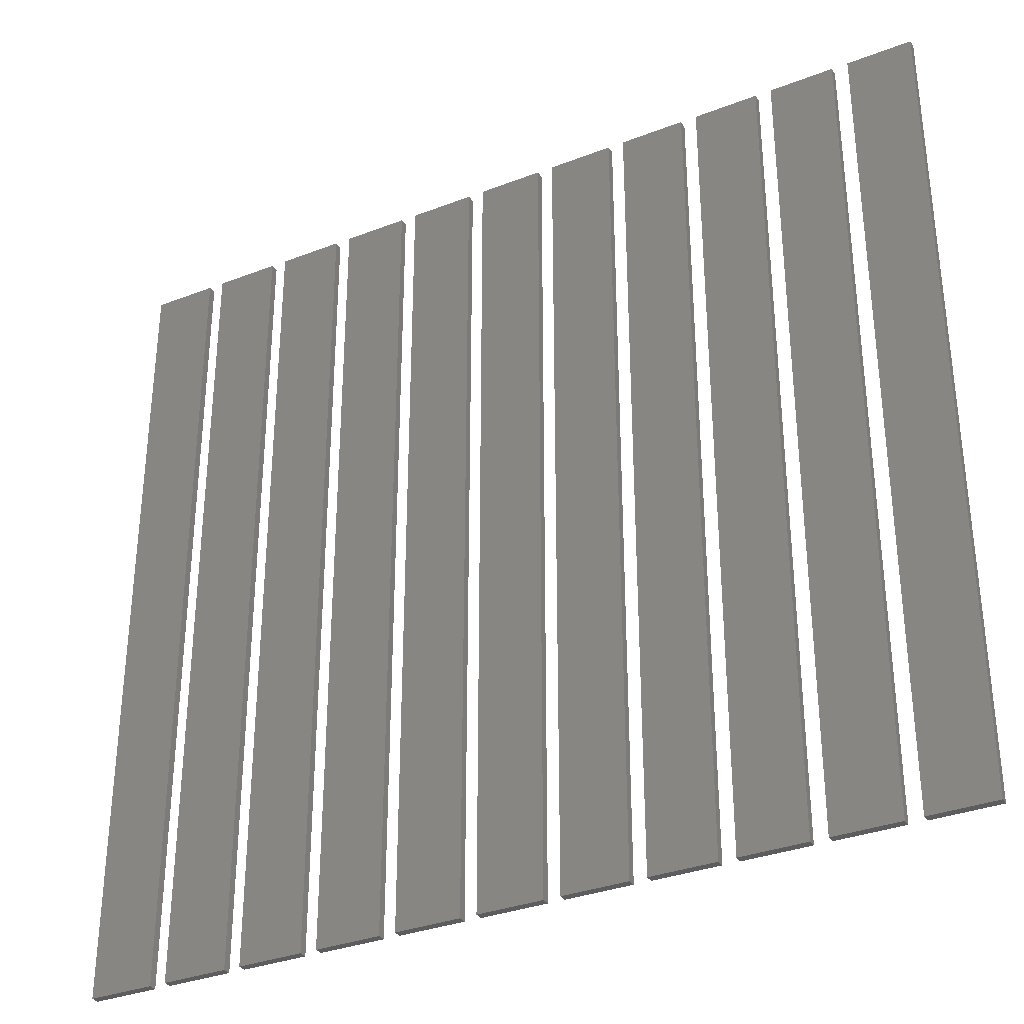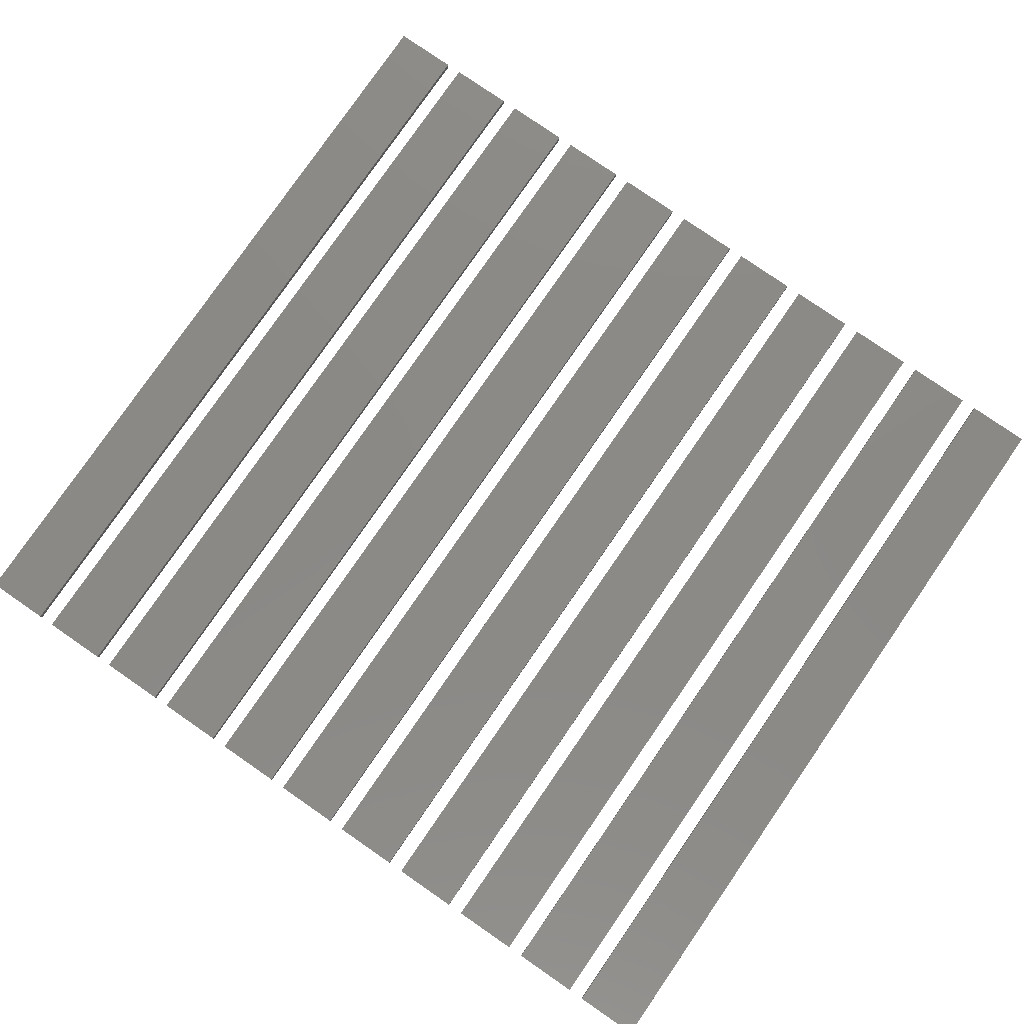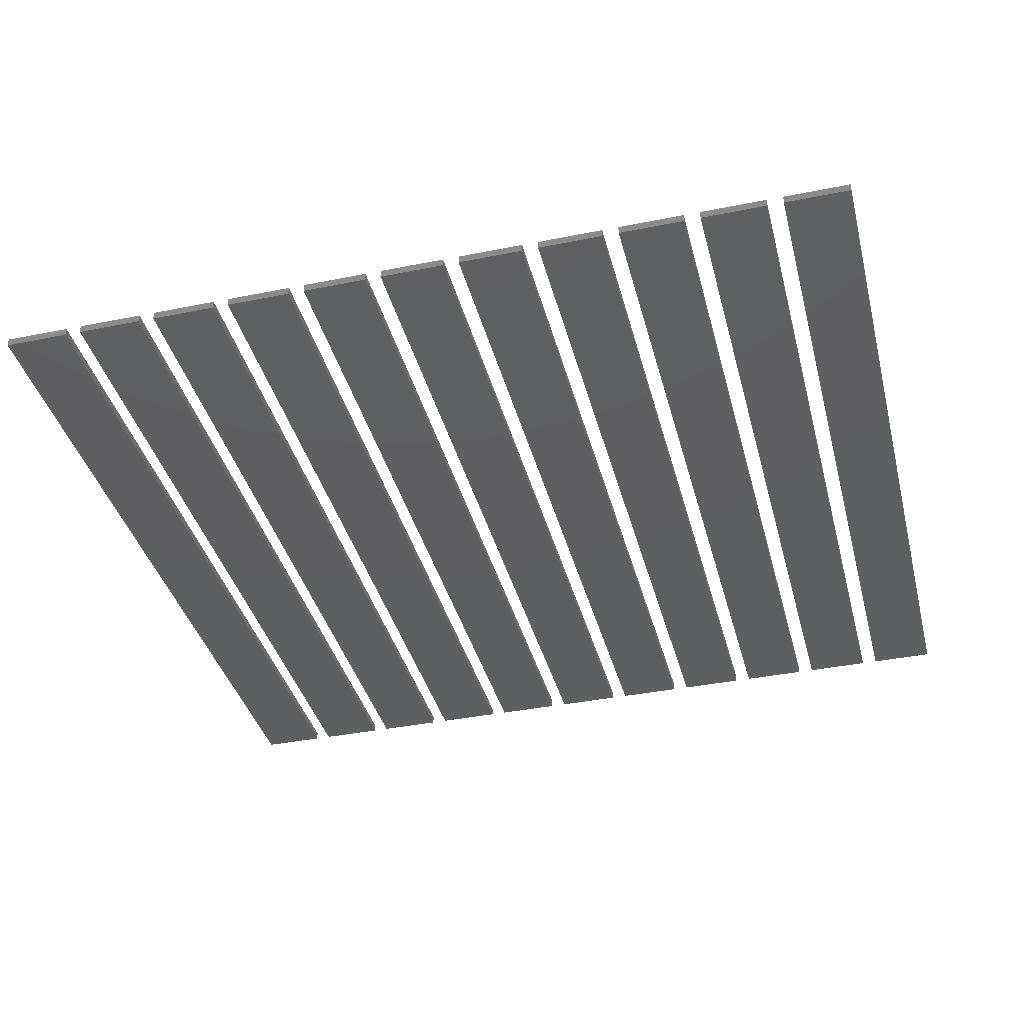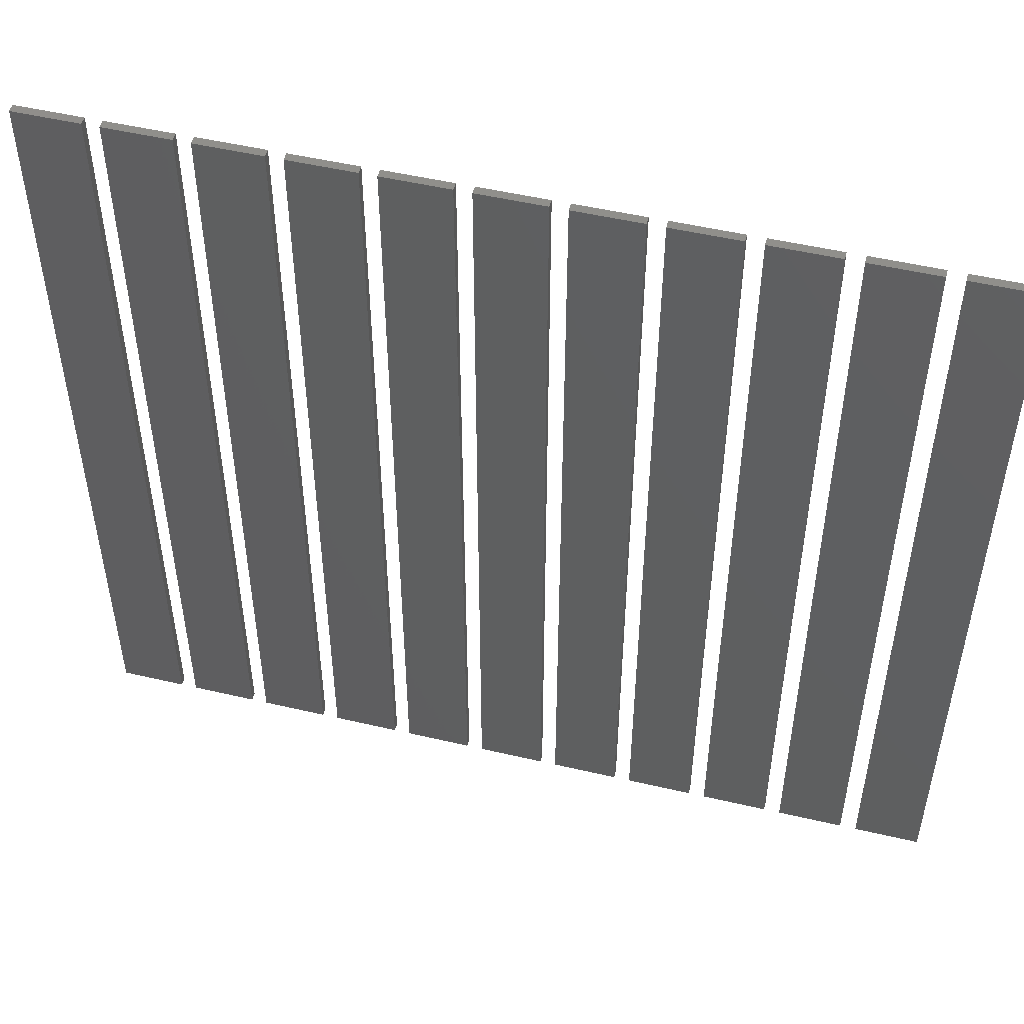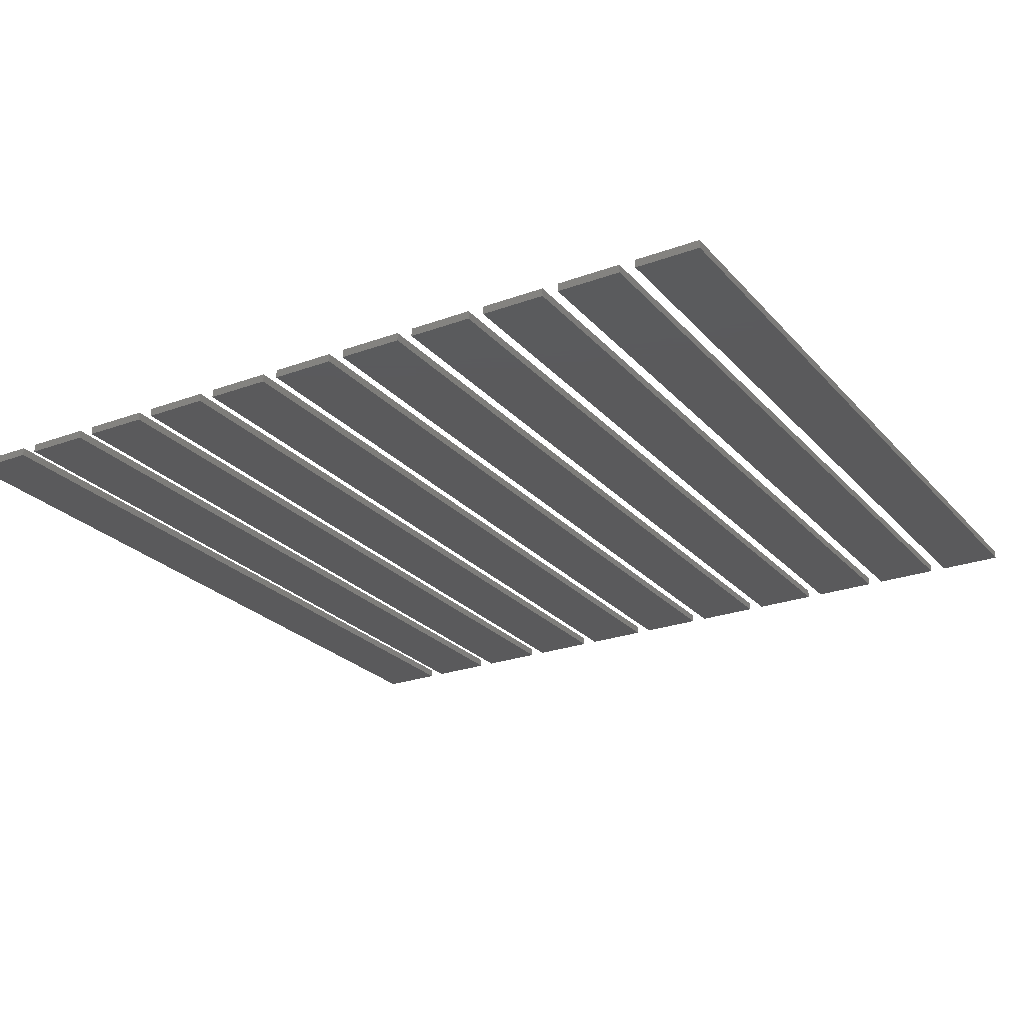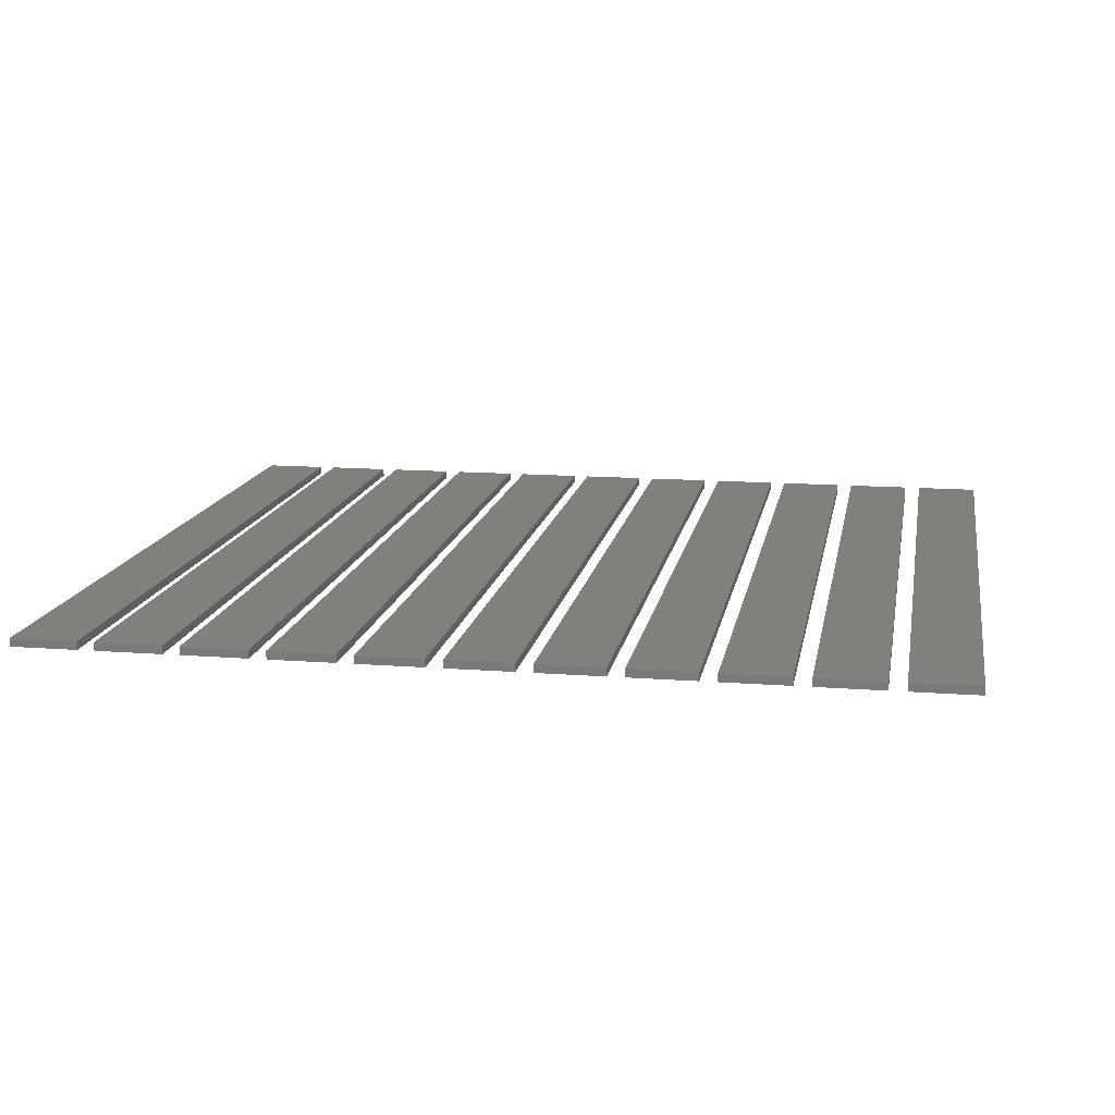
<metadata>
{"format":"stl","ext":"stl","renderer":"f3d","projection":"perspective","resolution":1024,"background":"white","views":[{"elev":-33.1,"azim":-151.9,"up":"+Y"},{"elev":79.4,"azim":34.6,"up":"+Z"},{"elev":-38.3,"azim":-165.7,"up":"+Z"},{"elev":50.5,"azim":-165.6,"up":"+Y"},{"elev":-24.7,"azim":-149.1,"up":"+Z"},{"elev":13.8,"azim":-170.2,"up":"+Z"}]}
</metadata>
<code>
# stl→obj: 88 verts, 132 faces
v 130 90 0
v 130 100 0.1
v 130 100 0
v 130 90 0.1
v 130.8 90 0.1
v 130.8 100 0.1
v 130.8 100 0
v 130.8 90 0
v 131 90 0
v 131 100 0.1
v 131 100 0
v 131 90 0.1
v 131.8 90 0.1
v 131.8 100 0.1
v 131.8 100 0
v 131.8 90 0
v 132 90 0
v 132 100 0.1
v 132 100 0
v 132 90 0.1
v 132.8 90 0.1
v 132.8 100 0.1
v 132.8 100 0
v 132.8 90 0
v 133 90 0
v 133 100 0.1
v 133 100 0
v 133 90 0.1
v 133.8 90 0.1
v 133.8 100 0.1
v 133.8 100 0
v 133.8 90 0
v 134 90 0
v 134 100 0.1
v 134 100 0
v 134 90 0.1
v 134.8 90 0.1
v 134.8 100 0.1
v 134.8 100 0
v 134.8 90 0
v 135 90 0
v 135 100 0.1
v 135 100 0
v 135 90 0.1
v 135.8 90 0.1
v 135.8 100 0.1
v 135.8 100 0
v 135.8 90 0
v 136 90 0
v 136 100 0.1
v 136 100 0
v 136 90 0.1
v 136.8 90 0.1
v 136.8 100 0.1
v 136.8 100 0
v 136.8 90 0
v 137 90 0
v 137 100 0.1
v 137 100 0
v 137 90 0.1
v 137.8 90 0.1
v 137.8 100 0.1
v 137.8 100 0
v 137.8 90 0
v 138 90 0
v 138 100 0.1
v 138 100 0
v 138 90 0.1
v 138.8 90 0.1
v 138.8 100 0.1
v 138.8 100 0
v 138.8 90 0
v 139 90 0
v 139 100 0.1
v 139 100 0
v 139 90 0.1
v 139.8 90 0.1
v 139.8 100 0.1
v 139.8 100 0
v 139.8 90 0
v 140 90 0
v 140 100 0.1
v 140 100 0
v 140 90 0.1
v 140.8 90 0.1
v 140.8 100 0.1
v 140.8 100 0
v 140.8 90 0
f 1 2 3
f 2 1 4
f 2 5 6
f 5 2 4
f 5 7 6
f 7 5 8
f 1 7 8
f 7 1 3
f 1 5 4
f 5 1 8
f 7 2 6
f 2 7 3
f 9 10 11
f 10 9 12
f 10 13 14
f 13 10 12
f 13 15 14
f 15 13 16
f 15 10 14
f 10 15 11
f 9 15 16
f 15 9 11
f 9 13 12
f 13 9 16
f 17 18 19
f 18 17 20
f 18 21 22
f 21 18 20
f 21 23 22
f 23 21 24
f 17 23 24
f 23 17 19
f 17 21 20
f 21 17 24
f 23 18 22
f 18 23 19
f 25 26 27
f 26 25 28
f 26 29 30
f 29 26 28
f 29 31 30
f 31 29 32
f 25 31 32
f 31 25 27
f 25 29 28
f 29 25 32
f 31 26 30
f 26 31 27
f 33 34 35
f 34 33 36
f 34 37 38
f 37 34 36
f 37 39 38
f 39 37 40
f 39 34 38
f 34 39 35
f 33 39 40
f 39 33 35
f 33 37 36
f 37 33 40
f 41 42 43
f 42 41 44
f 42 45 46
f 45 42 44
f 45 47 46
f 47 45 48
f 47 42 46
f 42 47 43
f 41 47 48
f 47 41 43
f 41 45 44
f 45 41 48
f 49 50 51
f 50 49 52
f 50 53 54
f 53 50 52
f 53 55 54
f 55 53 56
f 49 55 56
f 55 49 51
f 49 53 52
f 53 49 56
f 55 50 54
f 50 55 51
f 57 58 59
f 58 57 60
f 58 61 62
f 61 58 60
f 61 63 62
f 63 61 64
f 63 58 62
f 58 63 59
f 57 63 64
f 63 57 59
f 57 61 60
f 61 57 64
f 65 66 67
f 66 65 68
f 66 69 70
f 69 66 68
f 69 71 70
f 71 69 72
f 71 66 70
f 66 71 67
f 65 71 72
f 71 65 67
f 65 69 68
f 69 65 72
f 73 74 75
f 74 73 76
f 74 77 78
f 77 74 76
f 77 79 78
f 79 77 80
f 79 74 78
f 74 79 75
f 73 79 80
f 79 73 75
f 73 77 76
f 77 73 80
f 81 82 83
f 82 81 84
f 82 85 86
f 85 82 84
f 85 87 86
f 87 85 88
f 87 82 86
f 82 87 83
f 81 87 88
f 87 81 83
f 81 85 84
f 85 81 88

</code>
